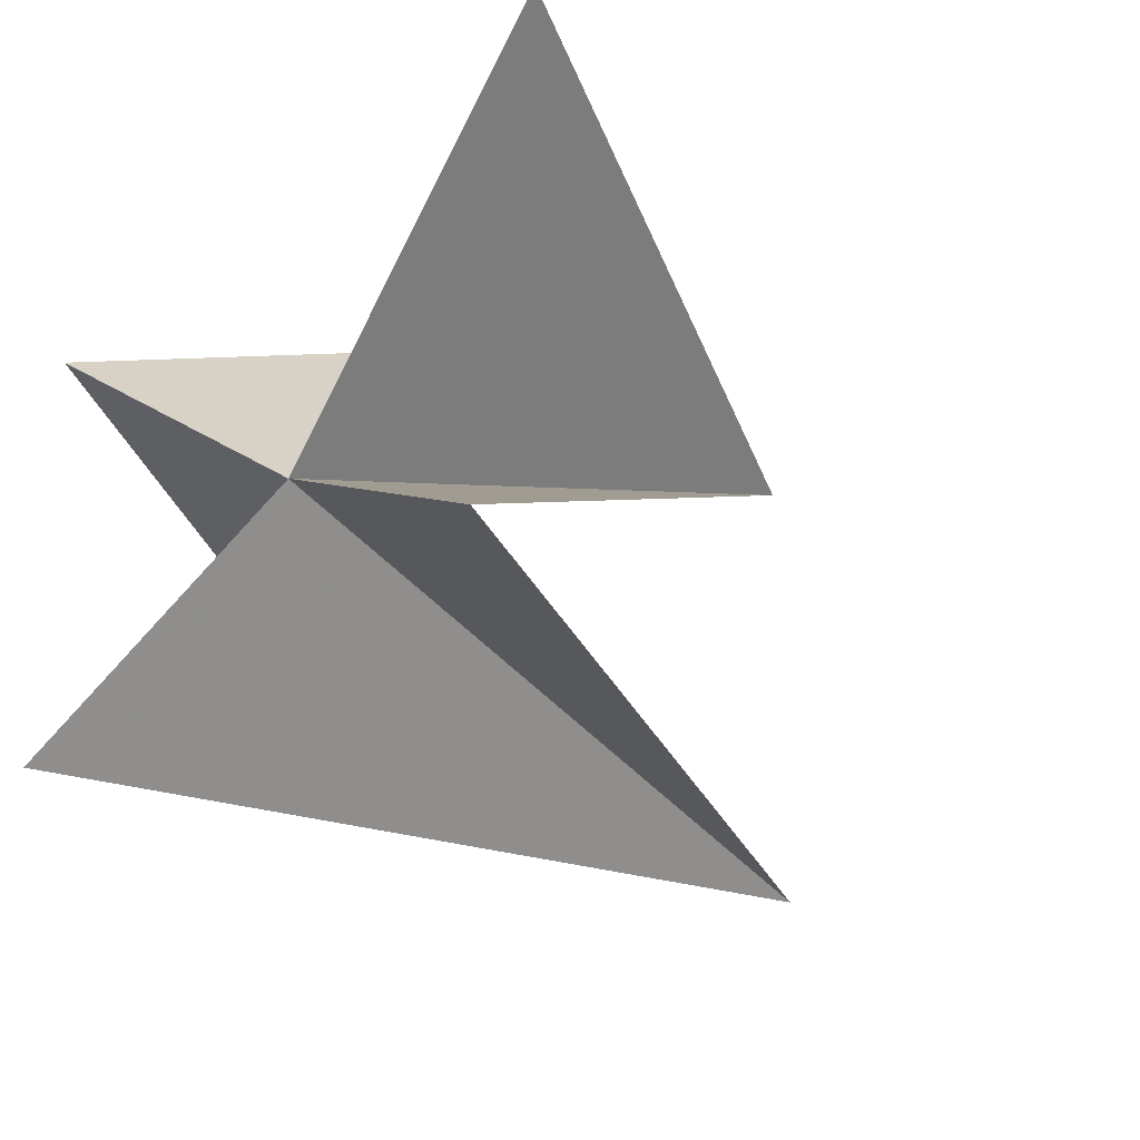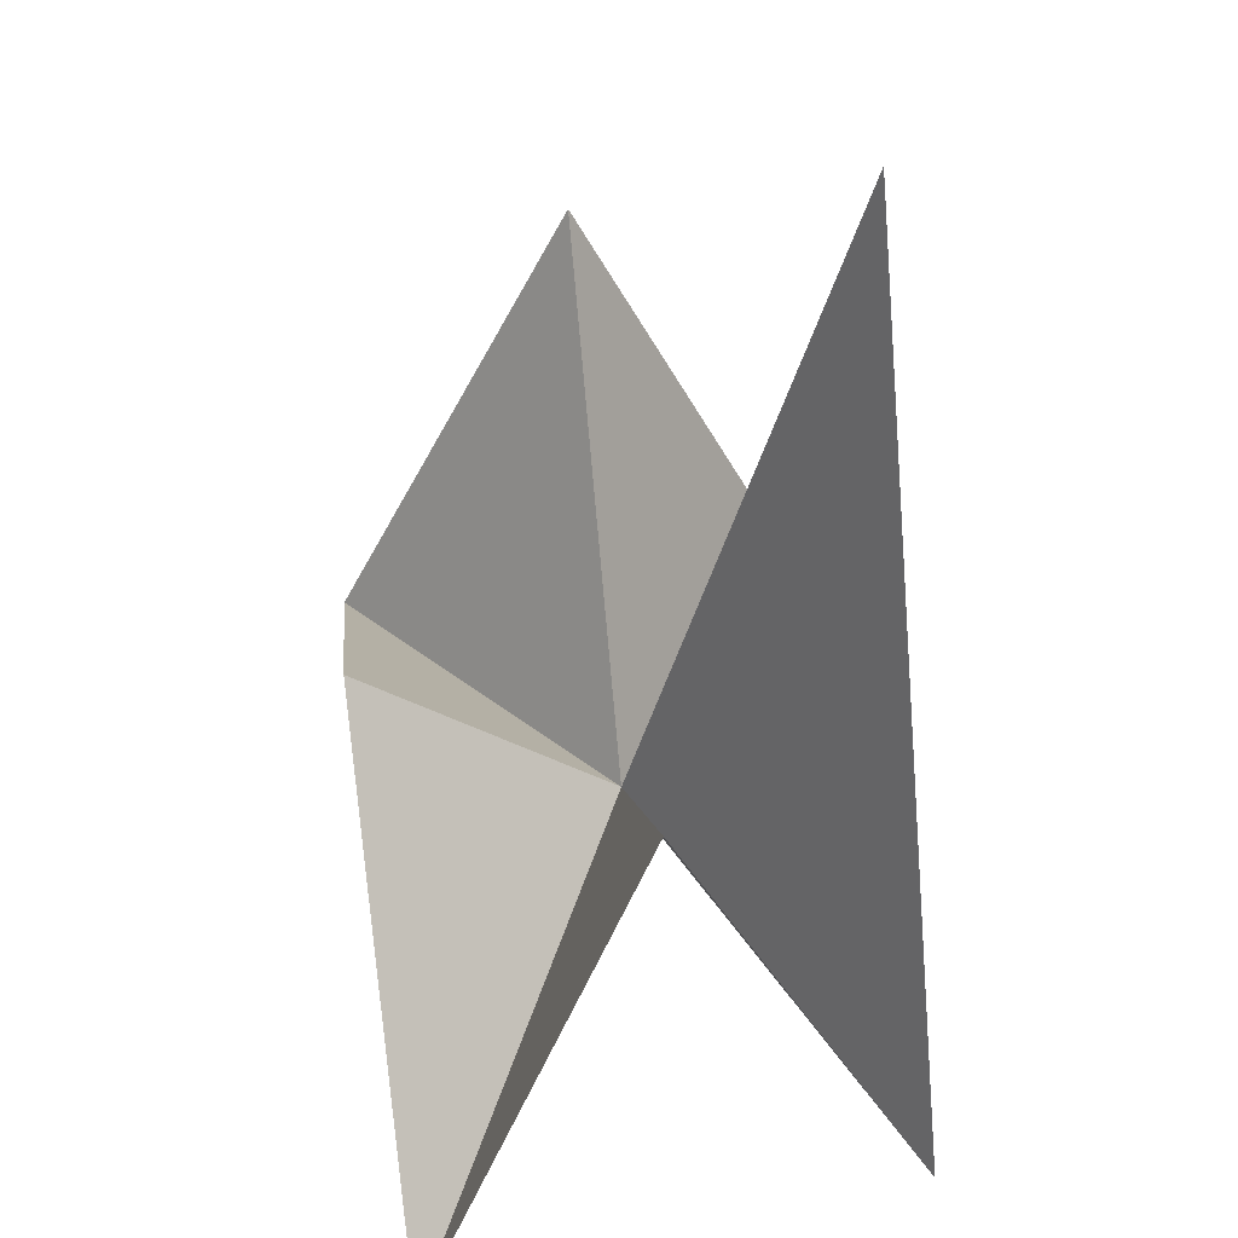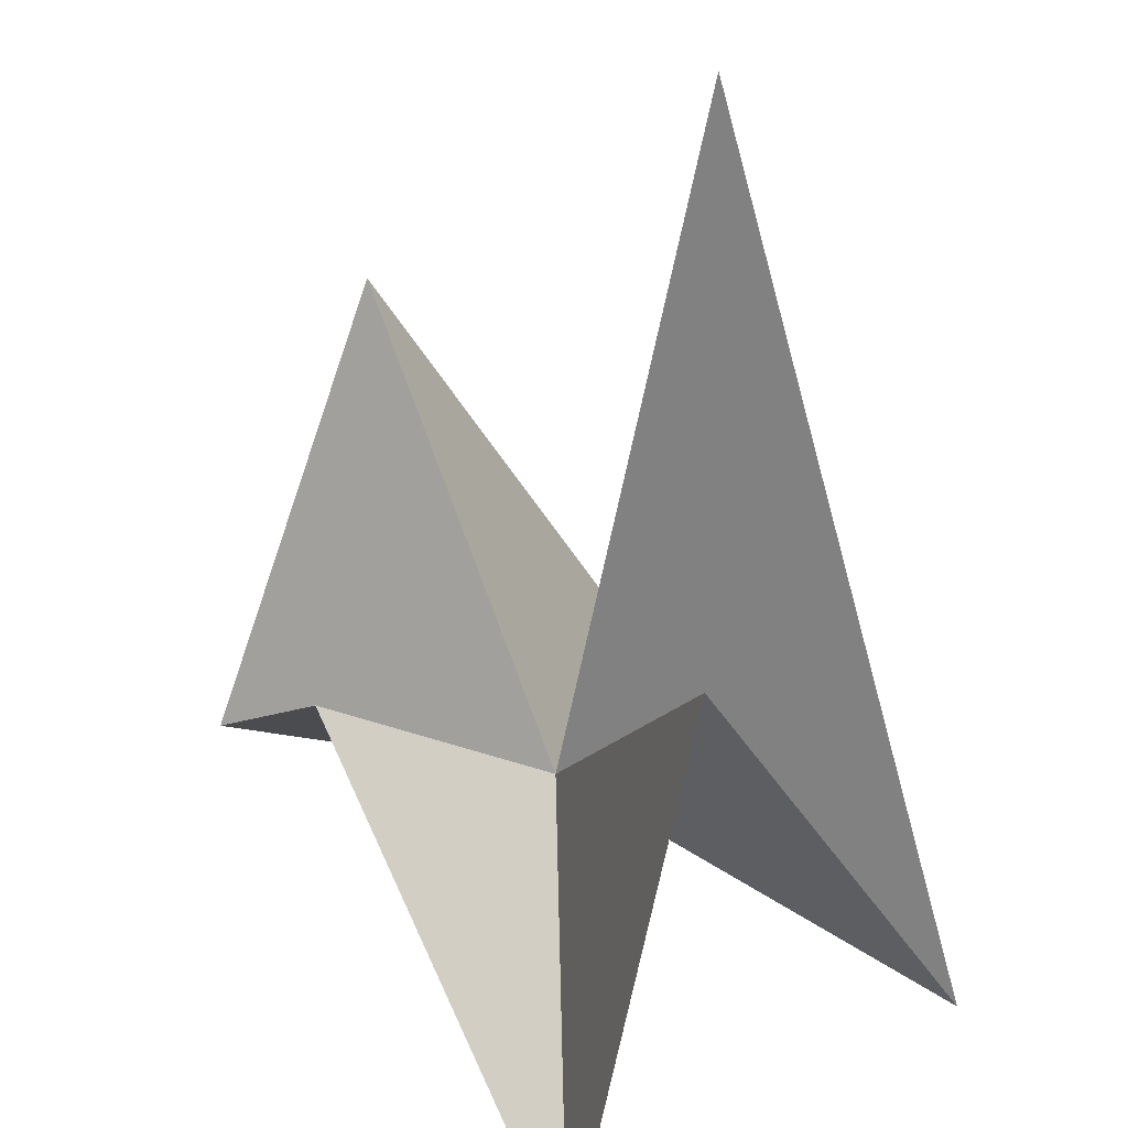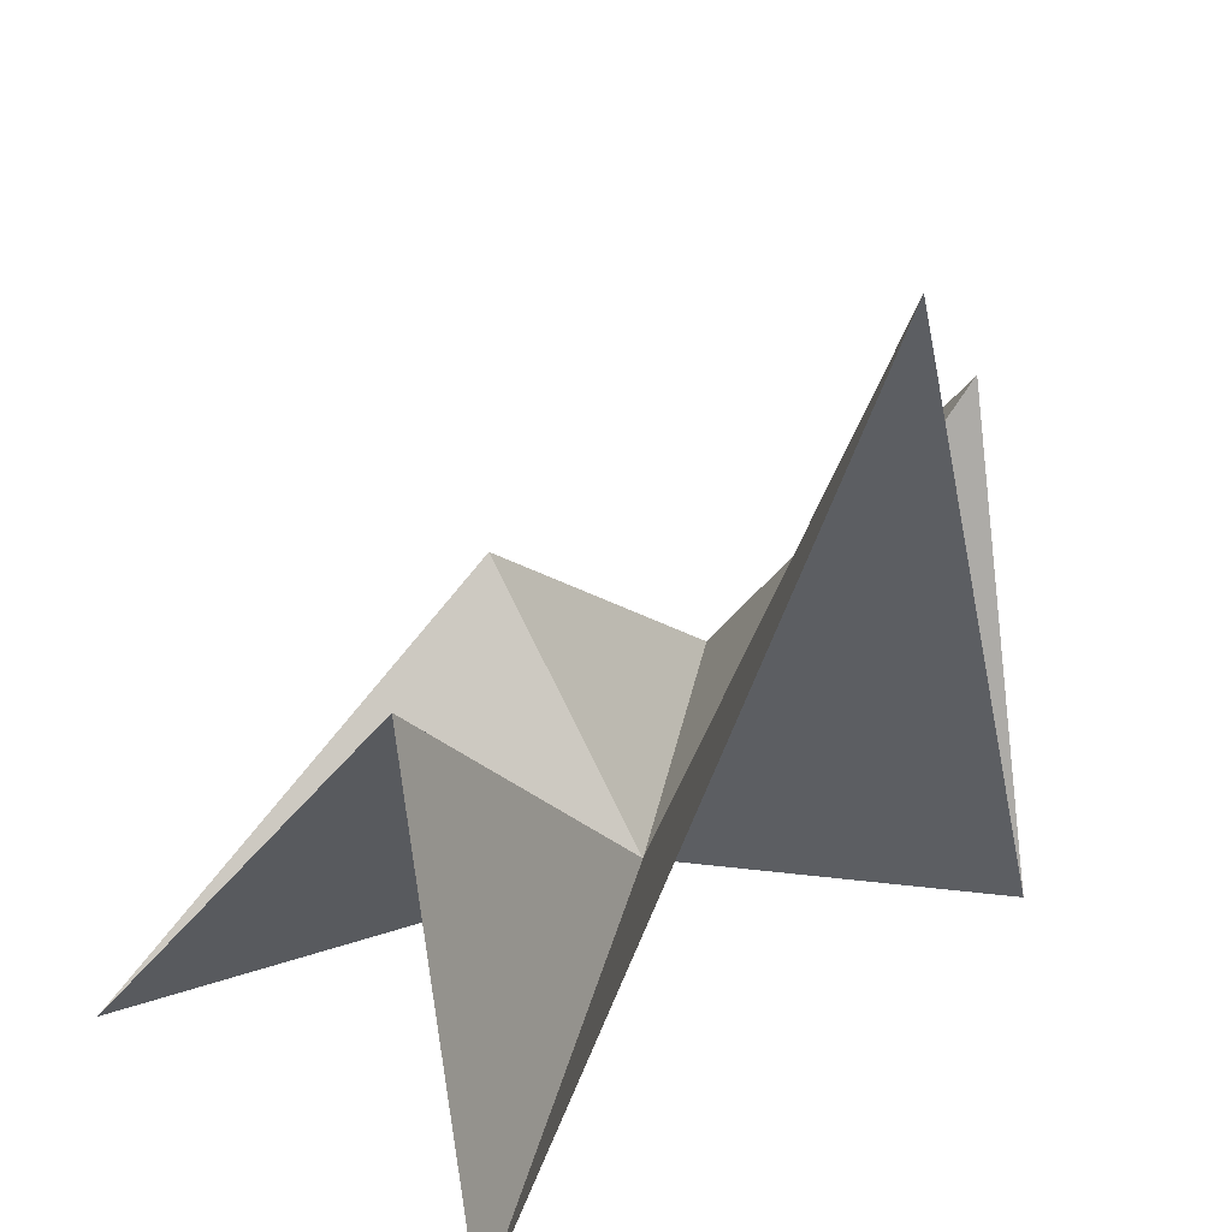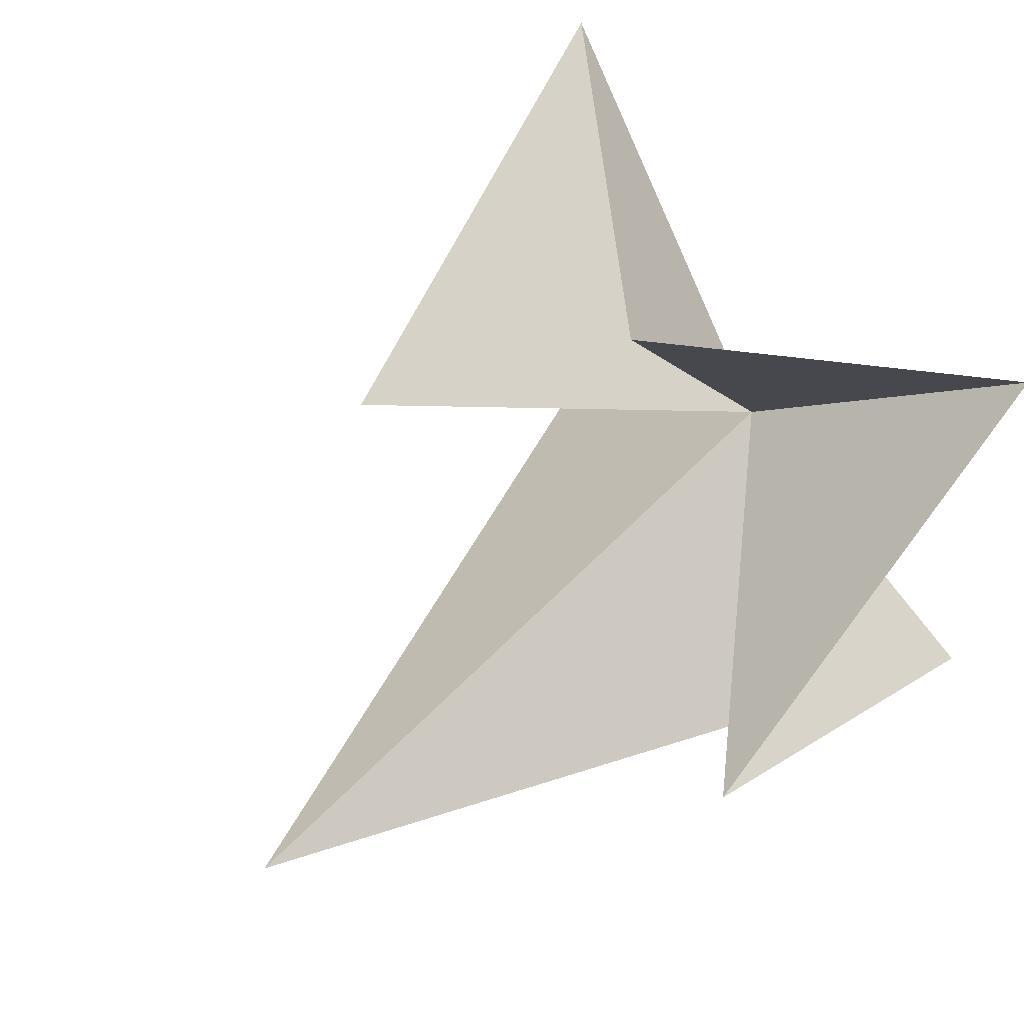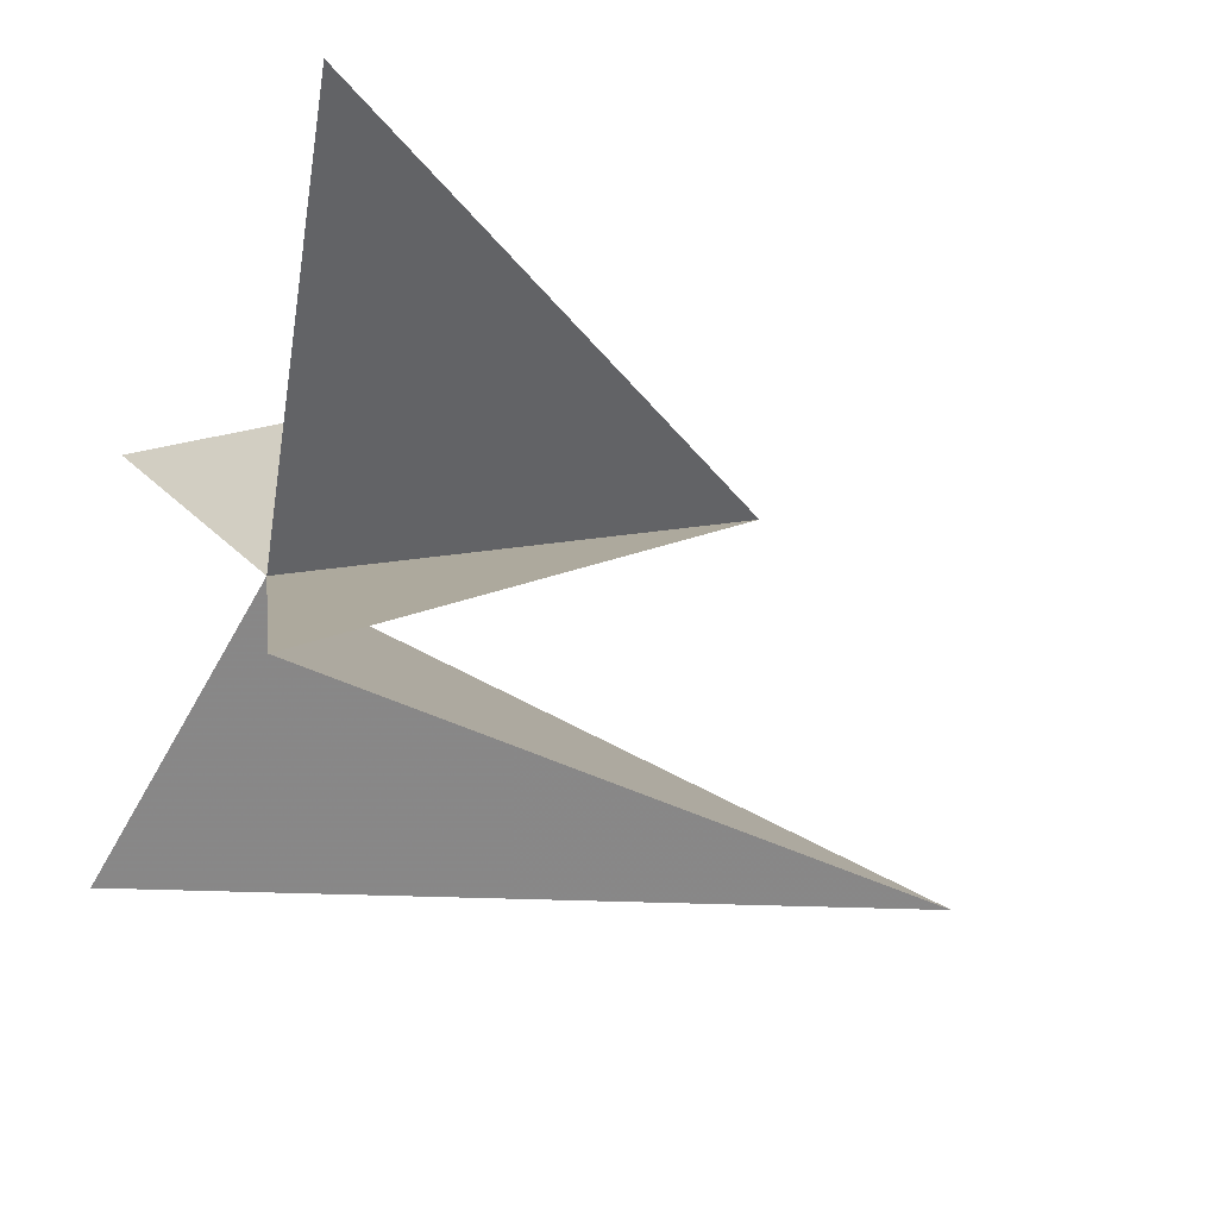
<metadata>
{"format":"obj","ext":"obj","renderer":"f3d","projection":"perspective","resolution":1024,"background":"white","views":[{"elev":-29.0,"azim":-130.4,"up":"+Y"},{"elev":55.3,"azim":-97.0,"up":"+Z"},{"elev":43.2,"azim":-118.7,"up":"+Z"},{"elev":42.7,"azim":-40.8,"up":"+Z"},{"elev":48.2,"azim":54.9,"up":"+Y"},{"elev":-23.1,"azim":-111.2,"up":"+Y"}]}
</metadata>
<code>
v -82.57 644.1 36.65
v -87.89 646.8 35.67
v -82.32 646.9 39.03
v -79.01 646.9 35.64
v -77.9 644.1 40.89
v -79.14 641.5 35.66
v -81.6 641.6 45.1
v -87.09 641.3 35.64
v -85.71 644.1 40.89
f 1 3 2
f 1 4 3
f 1 5 4
f 1 7 6
f 1 8 7
f 1 9 8
f 1 6 5
f 1 2 9

</code>
